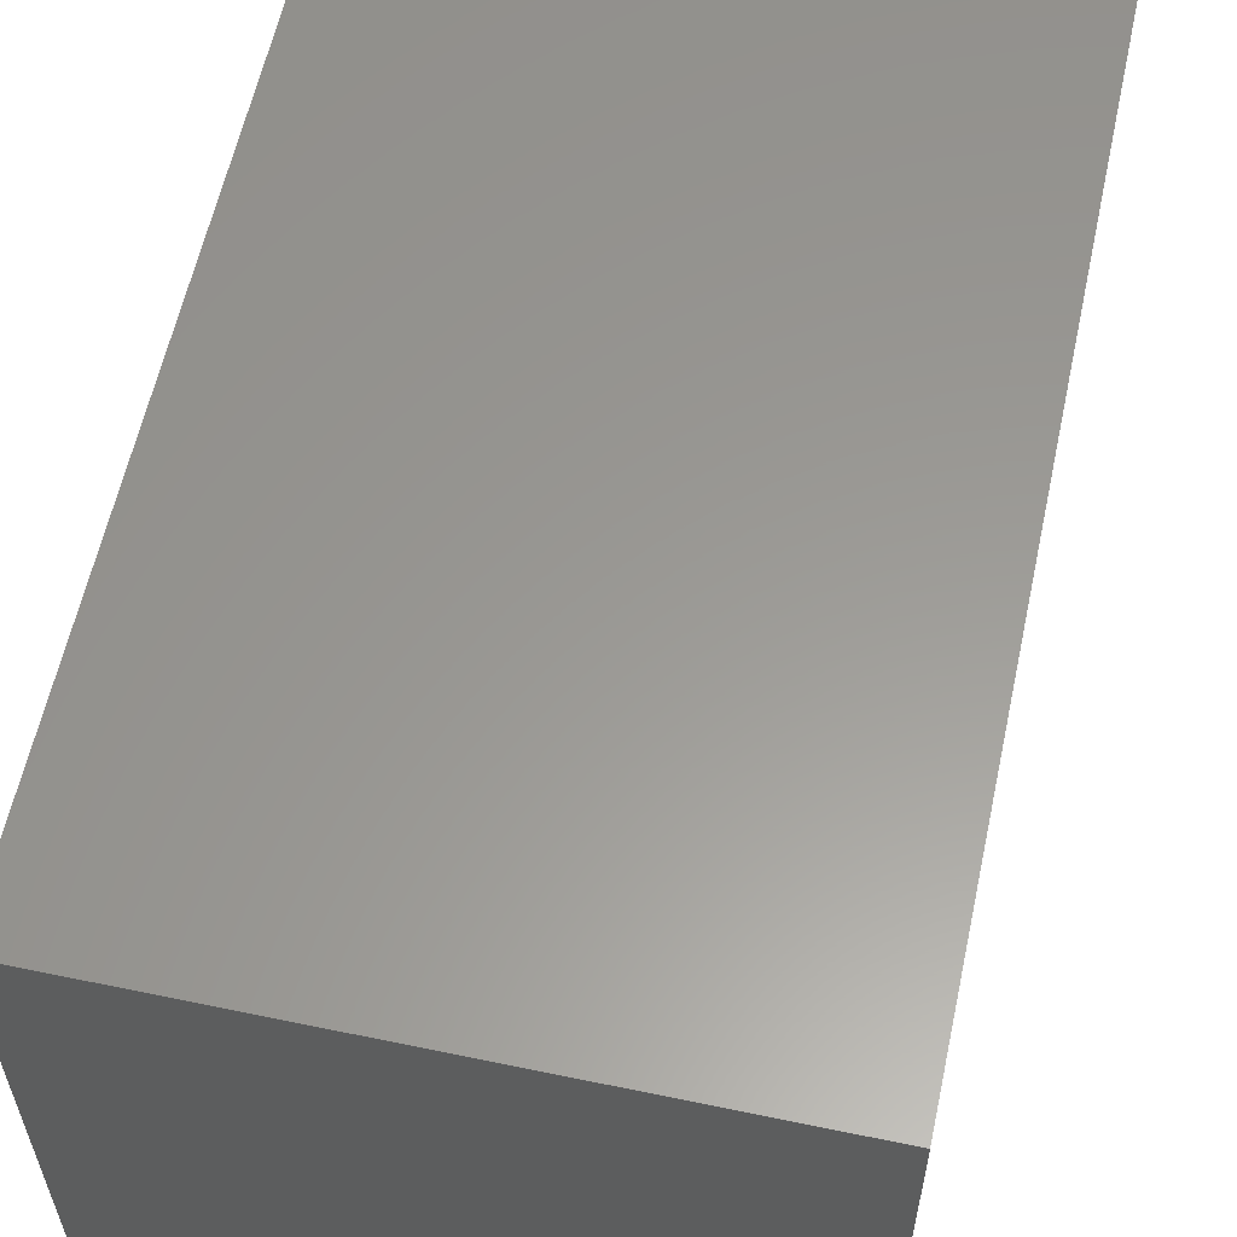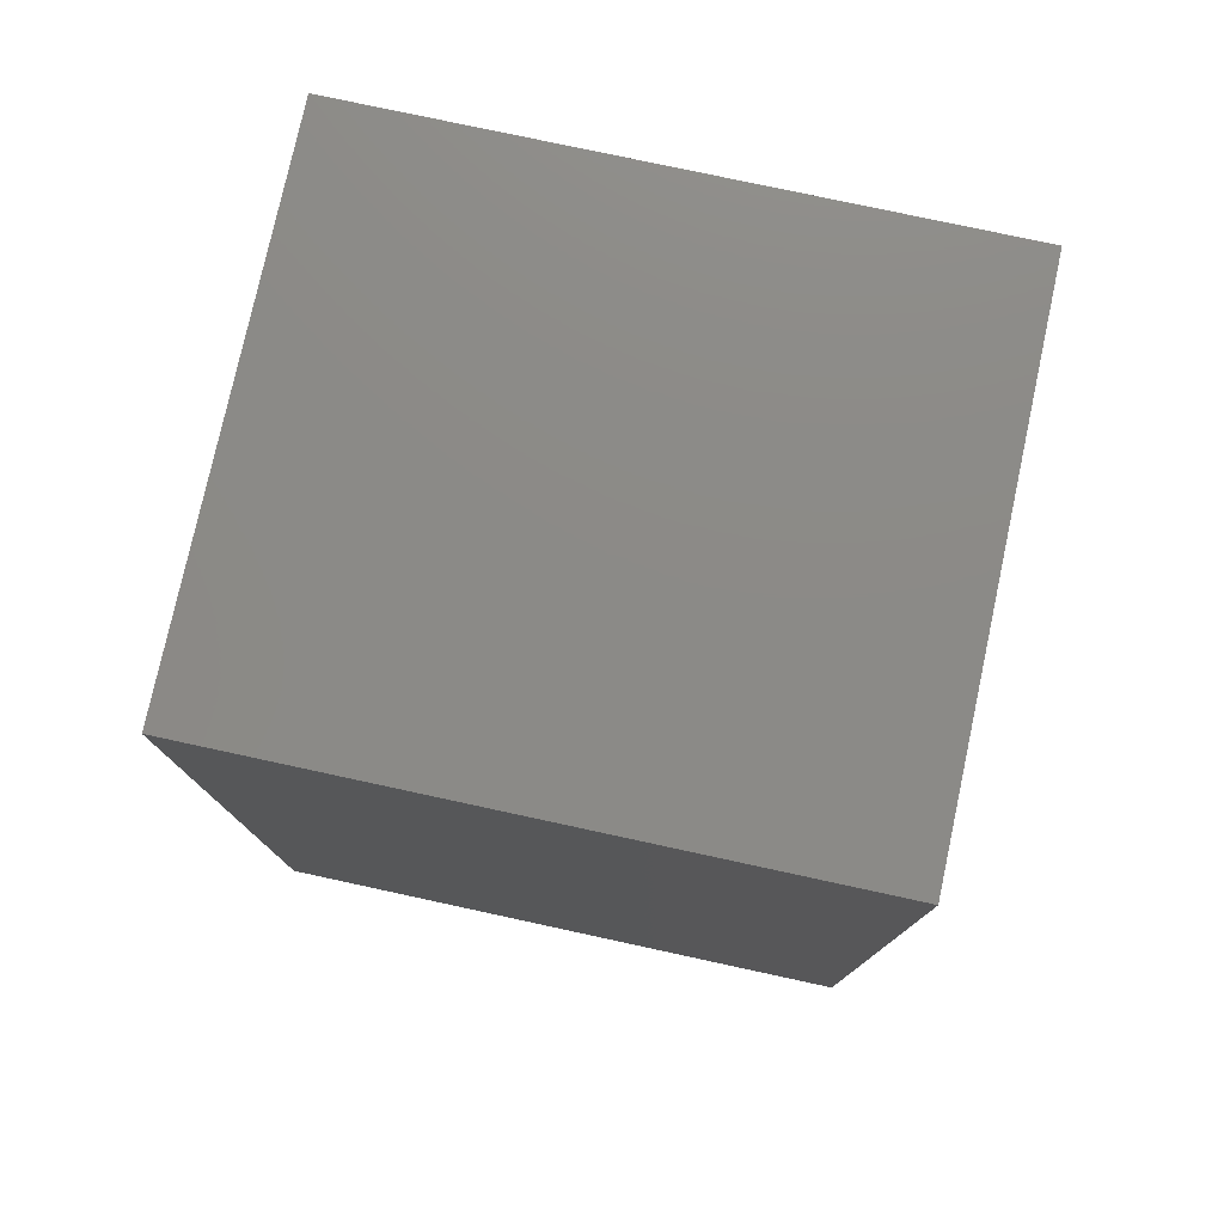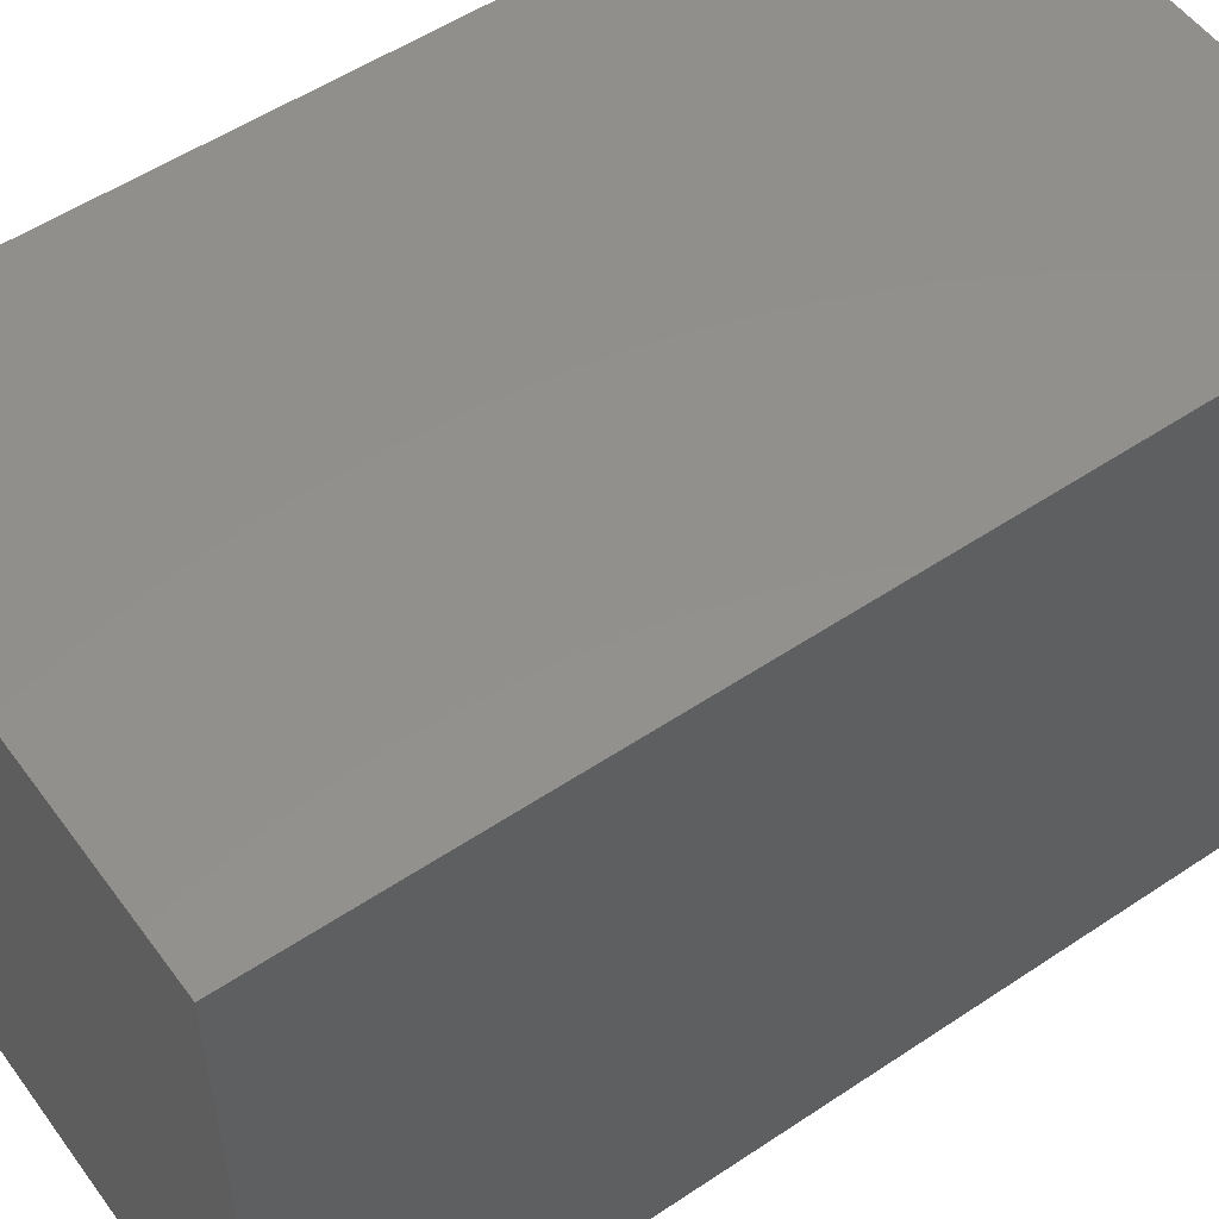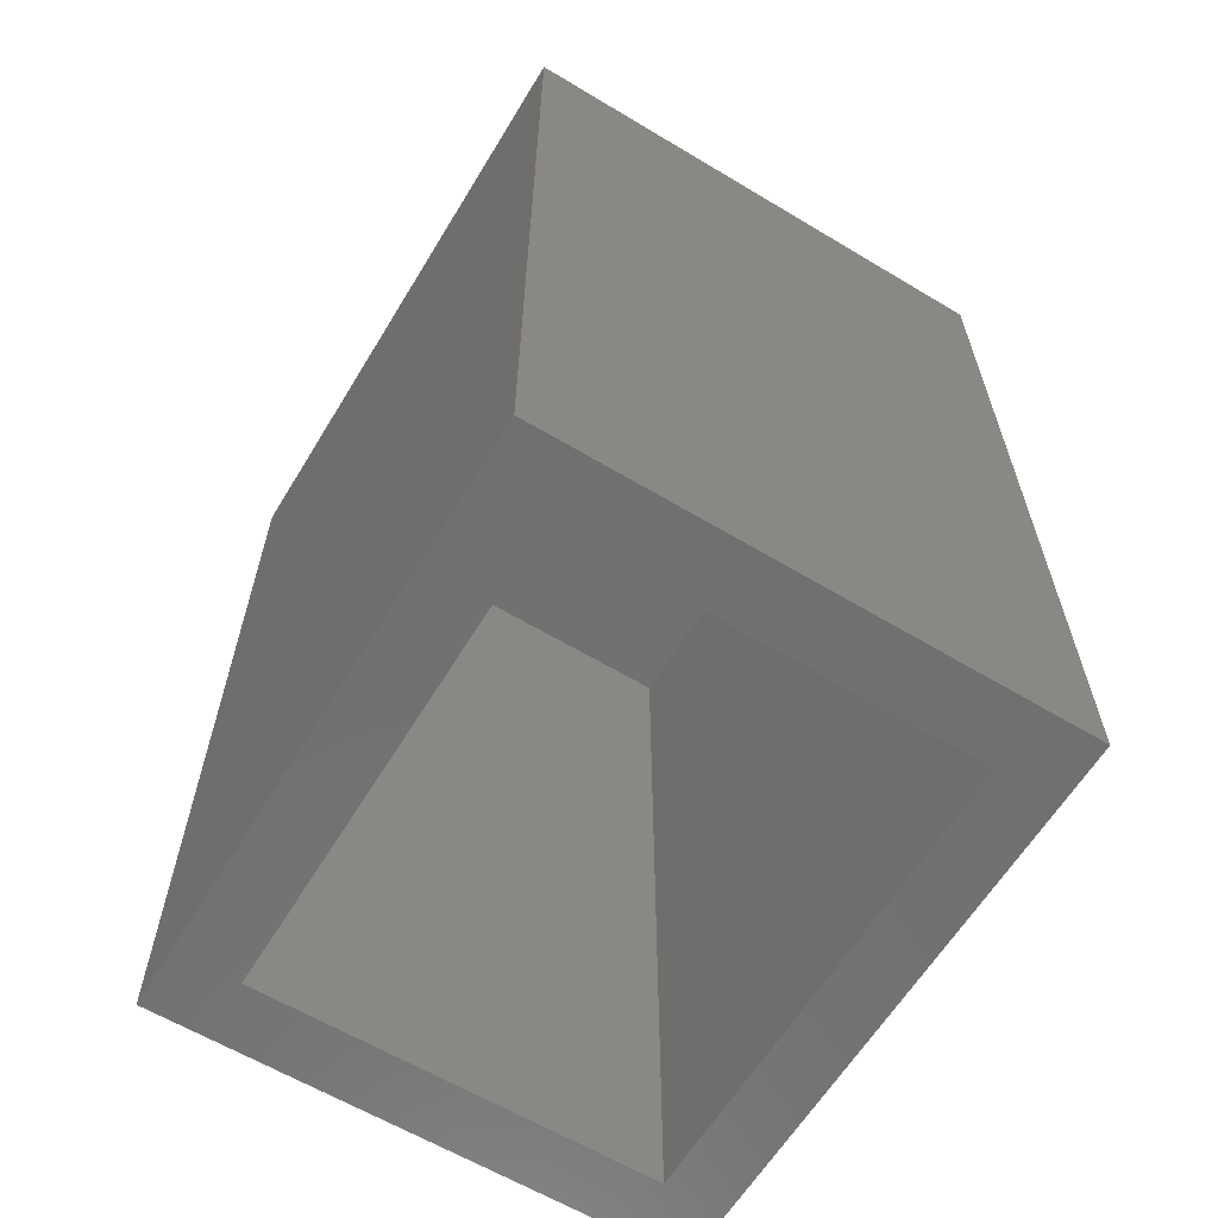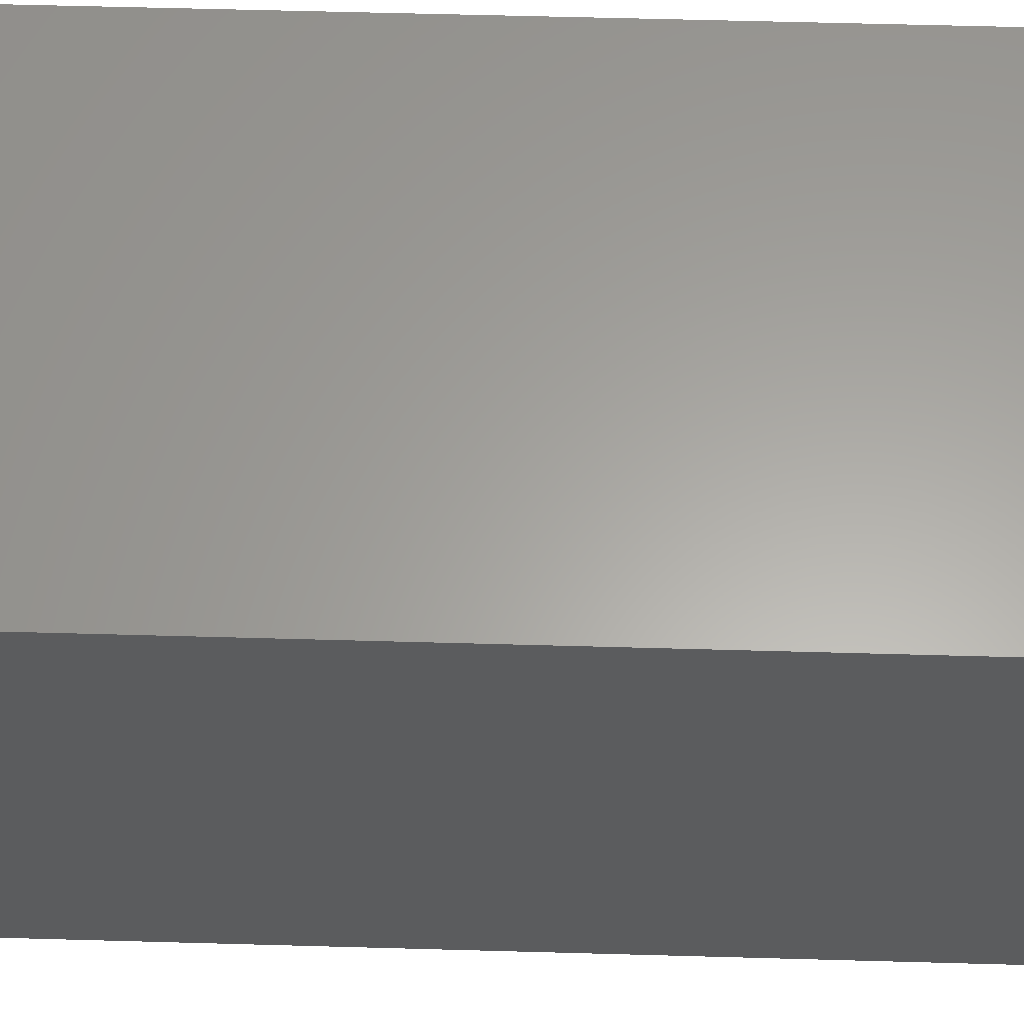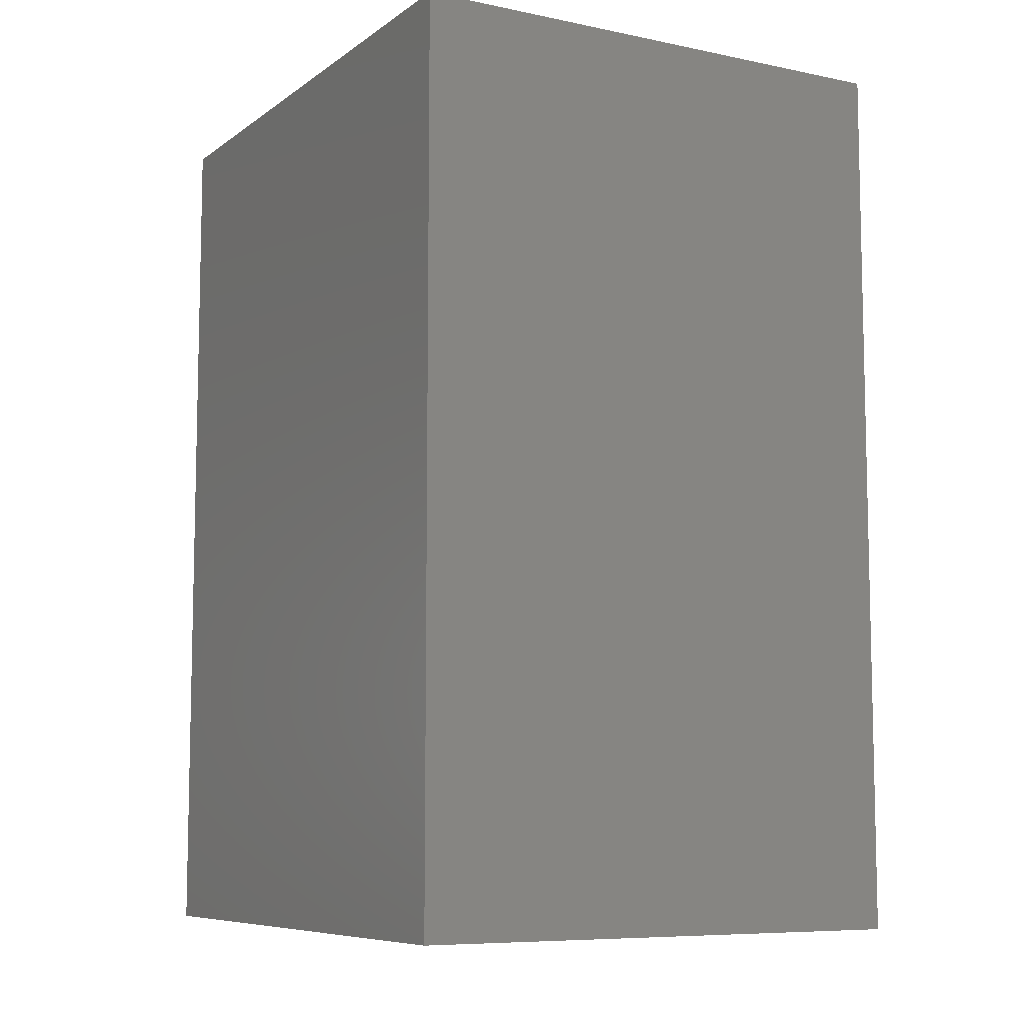
<metadata>
{"format":"stl","ext":"stl","renderer":"f3d","projection":"perspective","resolution":1024,"background":"white","views":[{"elev":59.4,"azim":-167.9,"up":"+Z"},{"elev":77.6,"azim":102.2,"up":"+Y"},{"elev":53.7,"azim":-125.5,"up":"+Z"},{"elev":-62.2,"azim":-31.3,"up":"+Y"},{"elev":61.8,"azim":91.6,"up":"+Z"},{"elev":-8.1,"azim":-29.5,"up":"+Y"}]}
</metadata>
<code>
# stl→obj: 16 verts, 28 faces
v 0.3232 -0.5625 0
v 0.2451 -0.5625 0.07812
v -0.3281 -0.5625 0
v -0.25 -0.5625 0.07812
v -0.3281 -0.5625 0.75
v -0.25 -0.5625 0.6719
v 0.3232 -0.5625 0.75
v 0.2451 -0.5625 0.6719
v 0.2451 0.4844 0.6719
v 0.2451 0.4844 0.07812
v -0.25 0.4844 0.6719
v -0.25 0.4844 0.07812
v -0.3281 0.5625 0.75
v 0.3232 0.5625 0.75
v -0.3281 0.5625 0
v 0.3232 0.5625 0
f 1 2 3
f 3 2 4
f 3 4 5
f 5 4 6
f 5 6 7
f 7 6 8
f 7 8 1
f 1 8 2
f 8 9 2
f 2 9 10
f 11 6 12
f 12 6 4
f 4 2 12
f 12 2 10
f 6 11 8
f 8 11 9
f 10 9 12
f 12 9 11
f 5 7 13
f 13 7 14
f 3 15 1
f 1 15 16
f 13 15 5
f 5 15 3
f 16 15 14
f 14 15 13
f 7 1 14
f 14 1 16

</code>
